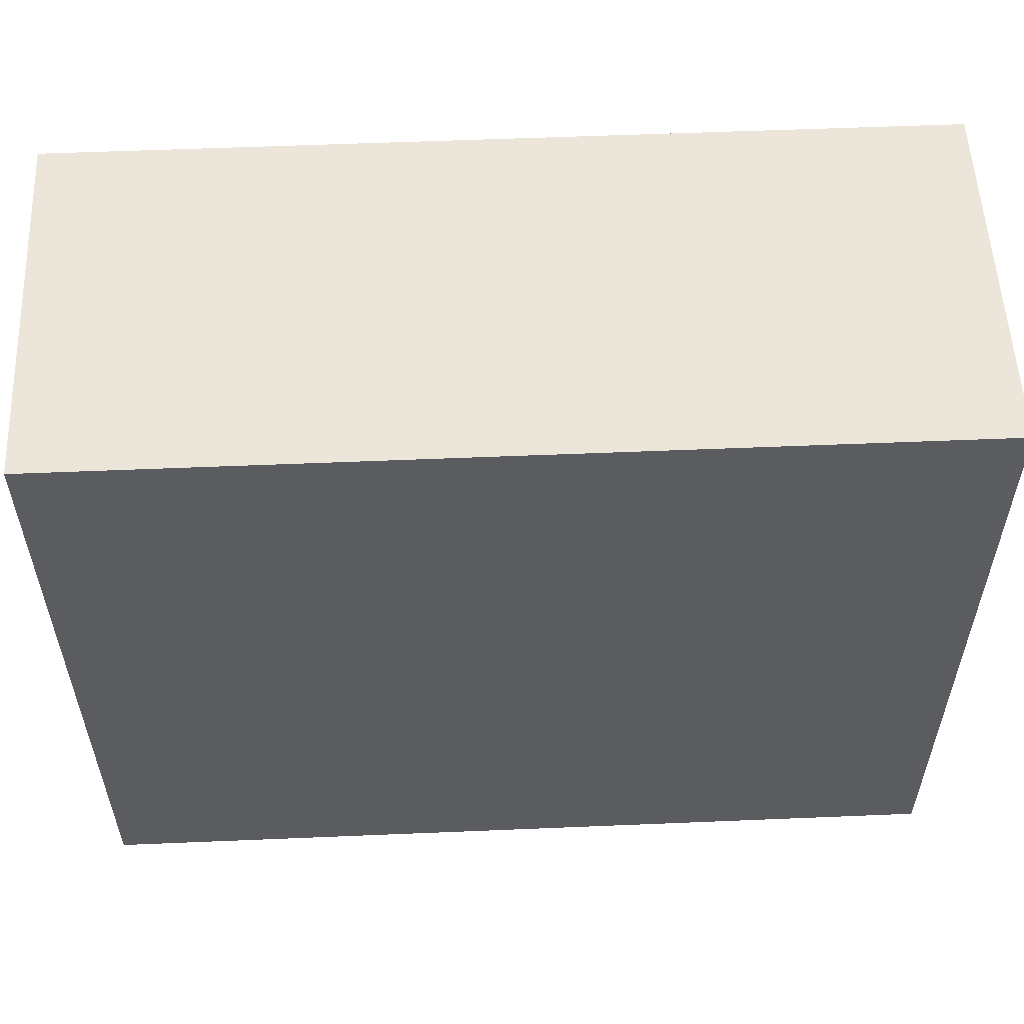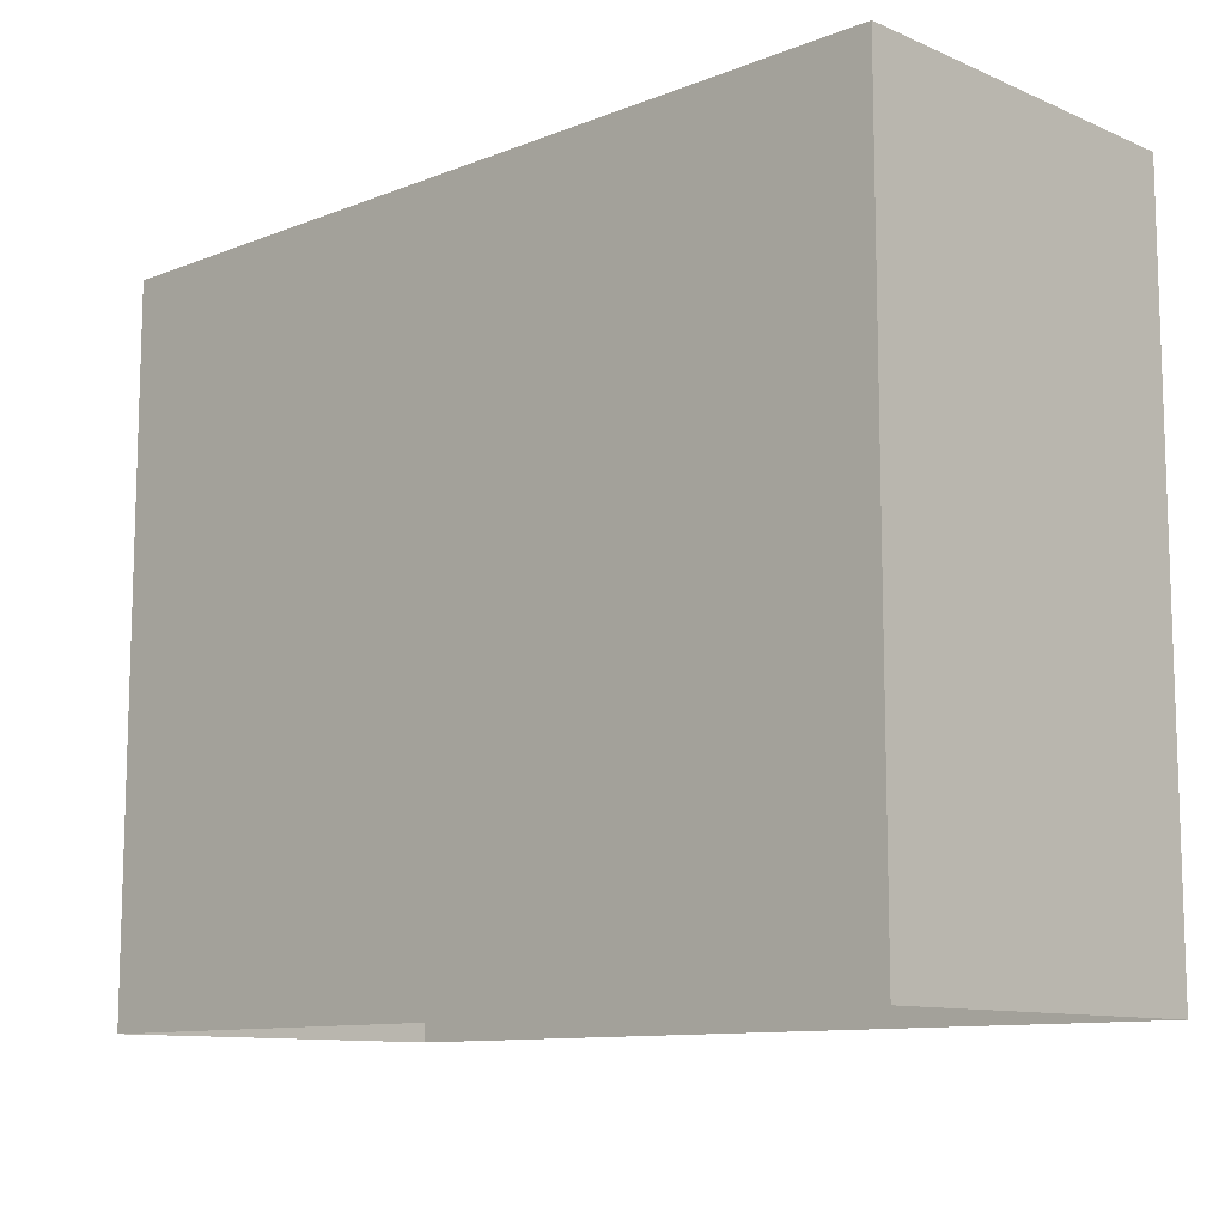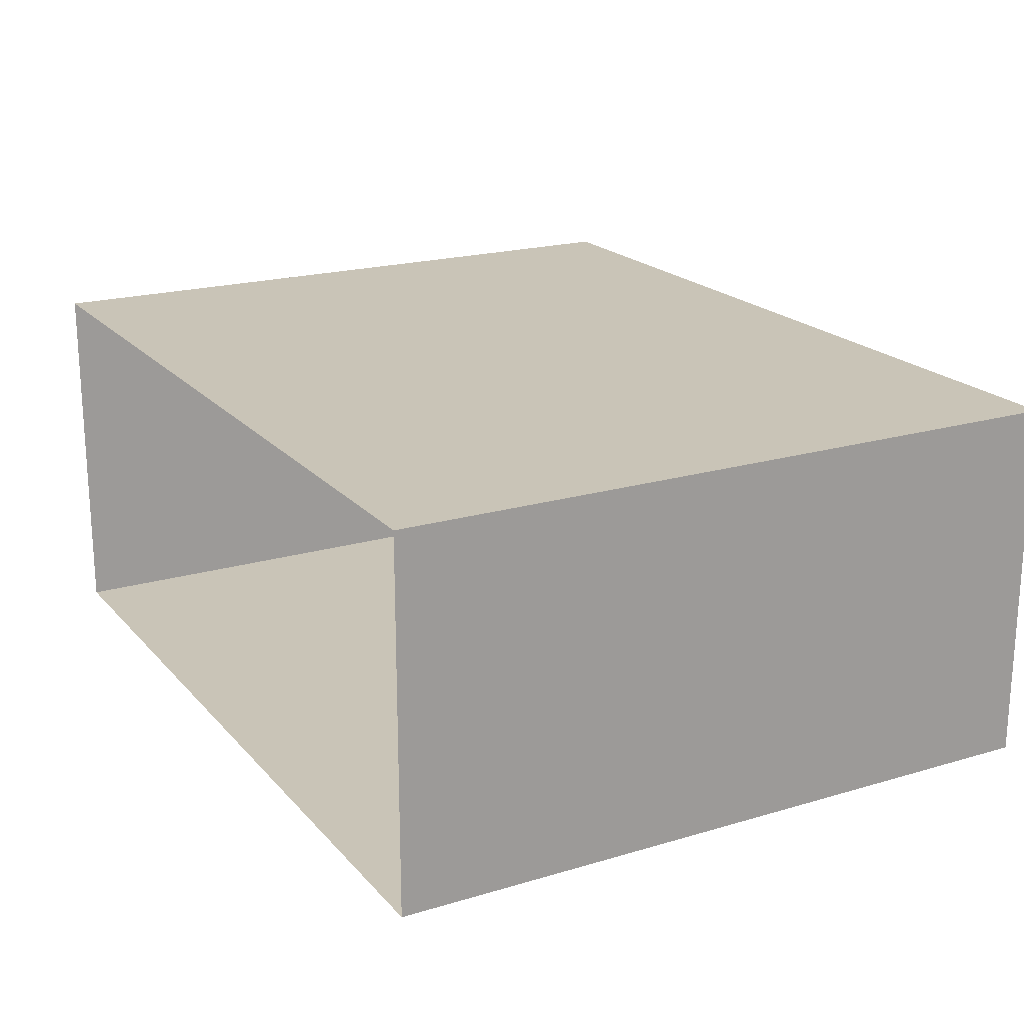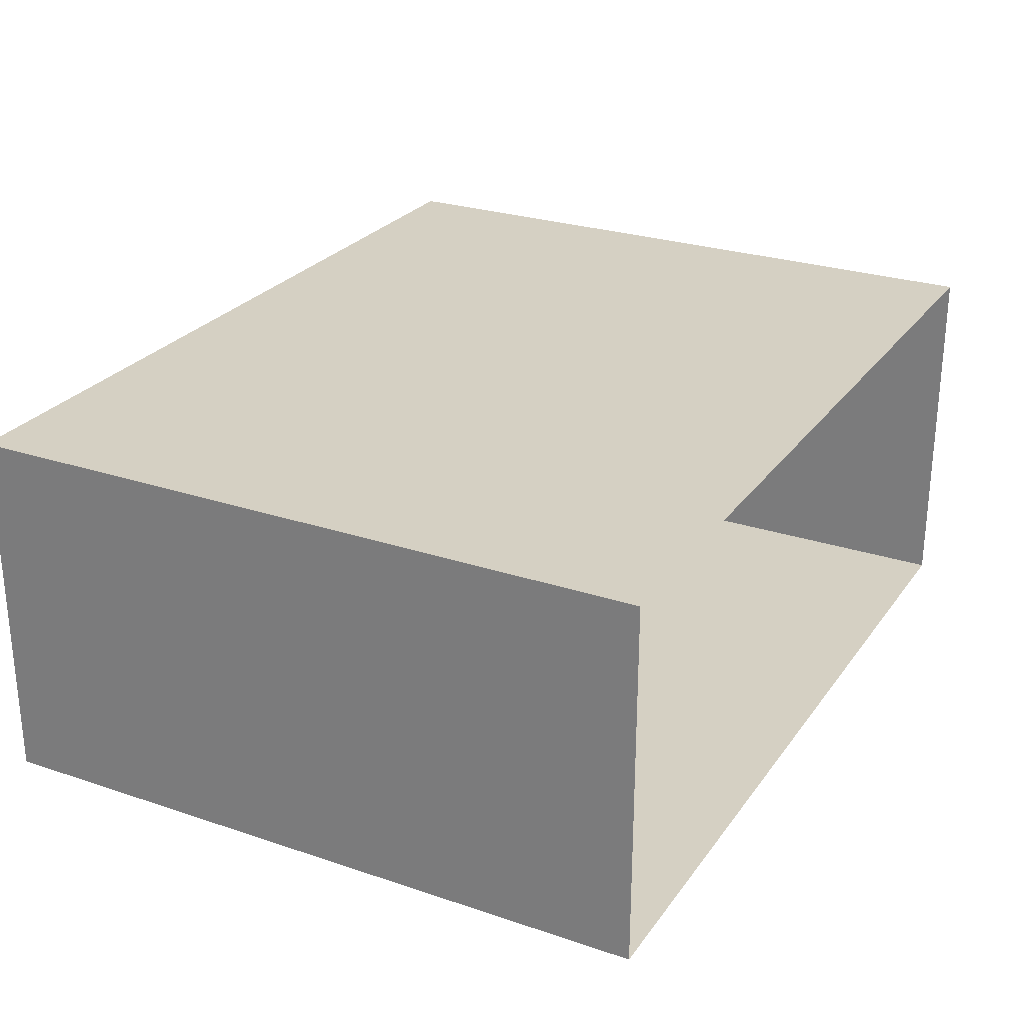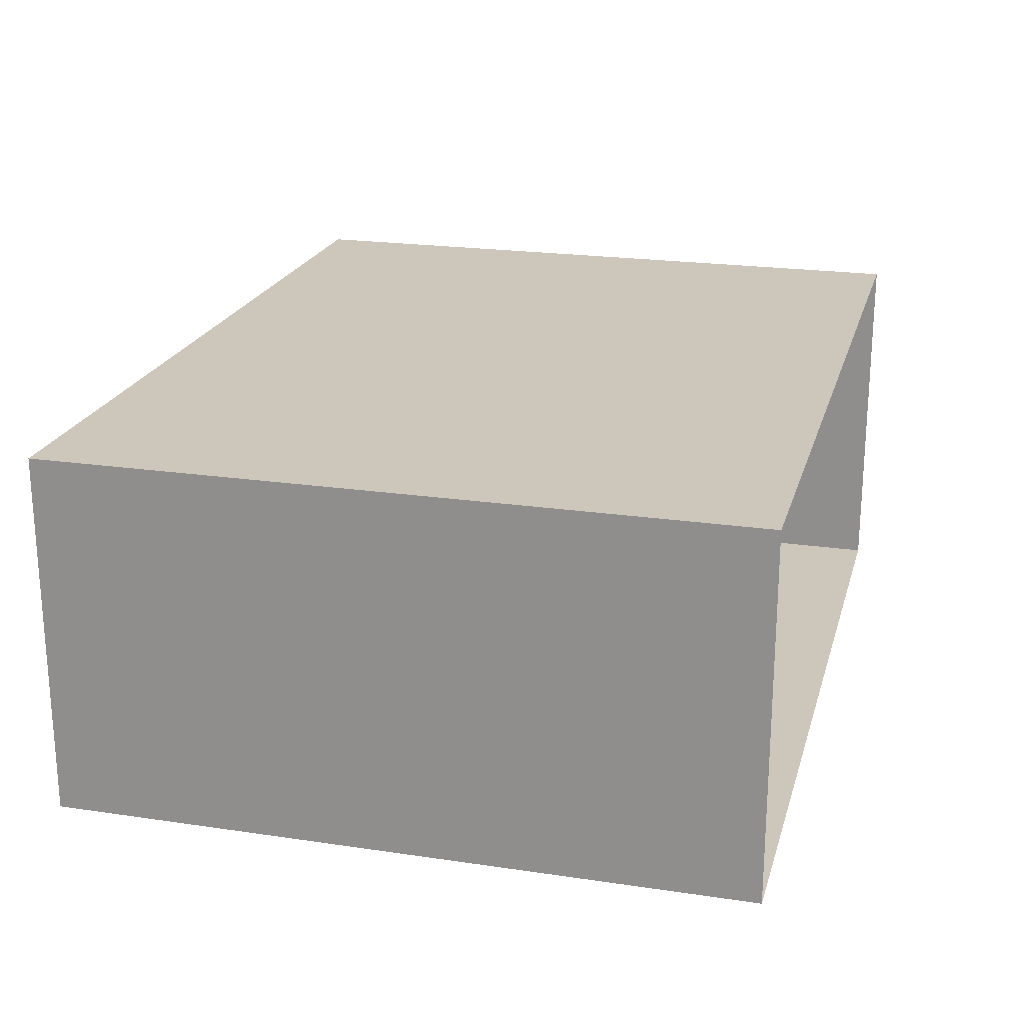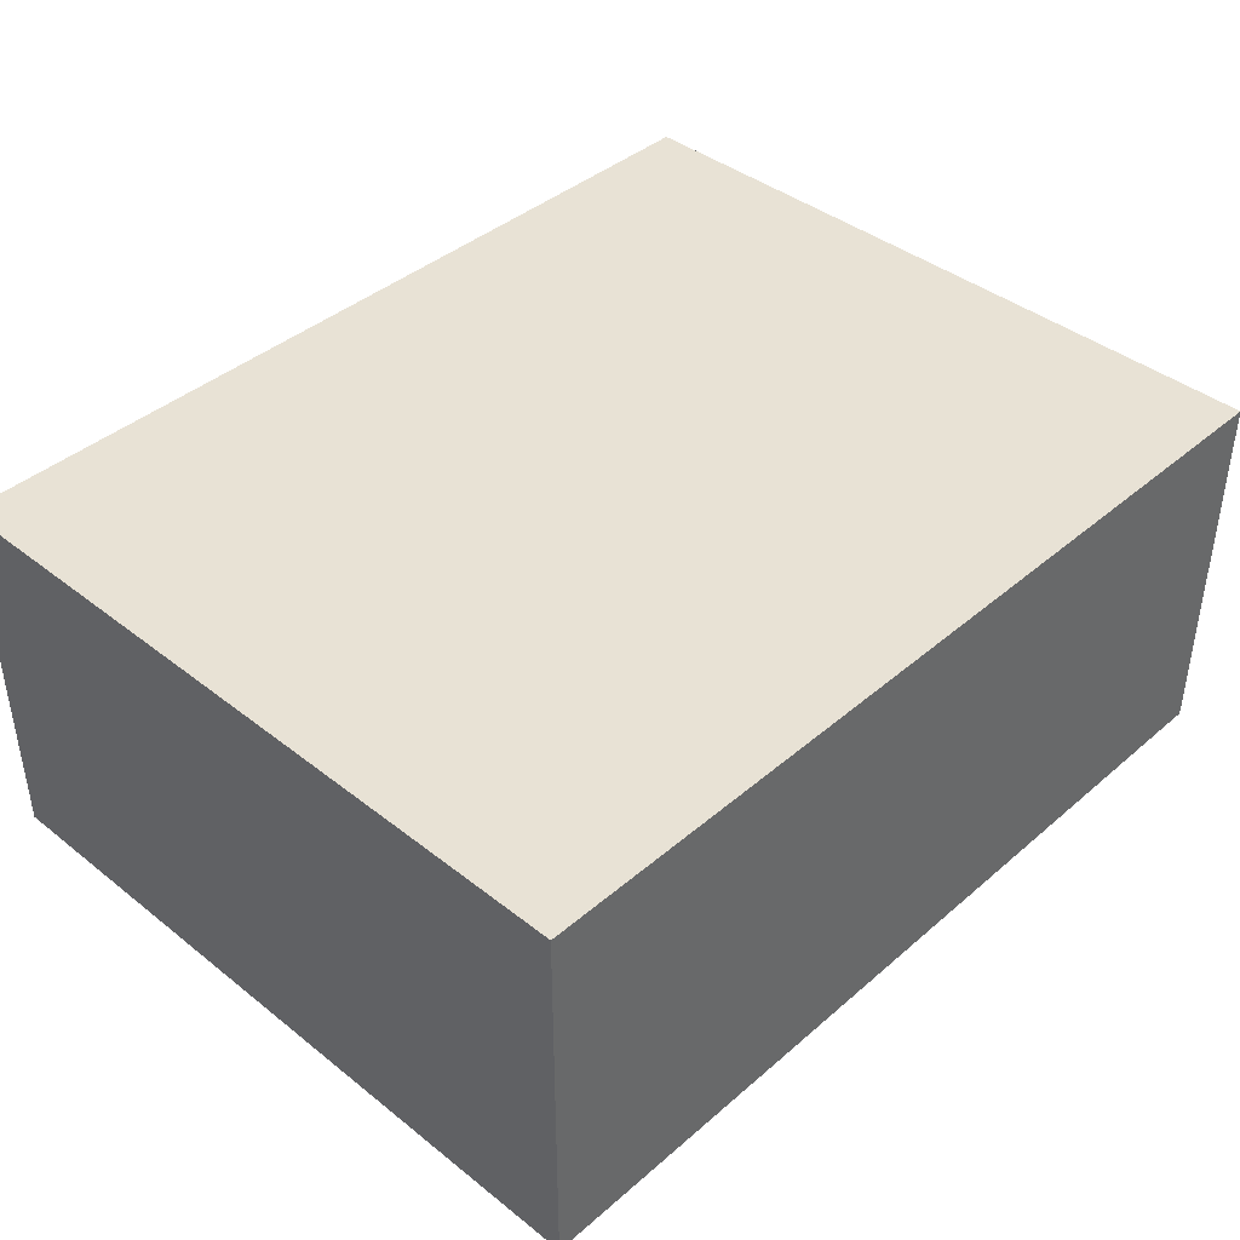
<metadata>
{"format":"obj","ext":"obj","renderer":"f3d","projection":"perspective","resolution":1024,"background":"white","views":[{"elev":55.4,"azim":-2.5,"up":"+Y"},{"elev":-10.8,"azim":-136.1,"up":"+Y"},{"elev":20.0,"azim":61.3,"up":"+Z"},{"elev":26.4,"azim":-62.2,"up":"+Z"},{"elev":21.5,"azim":-75.3,"up":"+Z"},{"elev":40.8,"azim":133.8,"up":"+Z"}]}
</metadata>
<code>
o PsDesk_326_2
v -1.074 -0.1917 0.06364
v -1.074 0.1724 0.255
v -1.074 0.1724 0.06364
v -1.074 -0.1917 0.255
v -0.6212 0.1724 0.06348
v -0.6211 0.1724 0.2548
v -0.6211 -0.1917 0.2548
v -0.6212 -0.1917 0.06348
f 1 2 3
f 1 4 2
f 2 5 3
f 2 6 5
f 7 5 6
f 7 8 5
f 8 3 5
f 8 1 3
f 4 6 2
f 4 7 6

</code>
